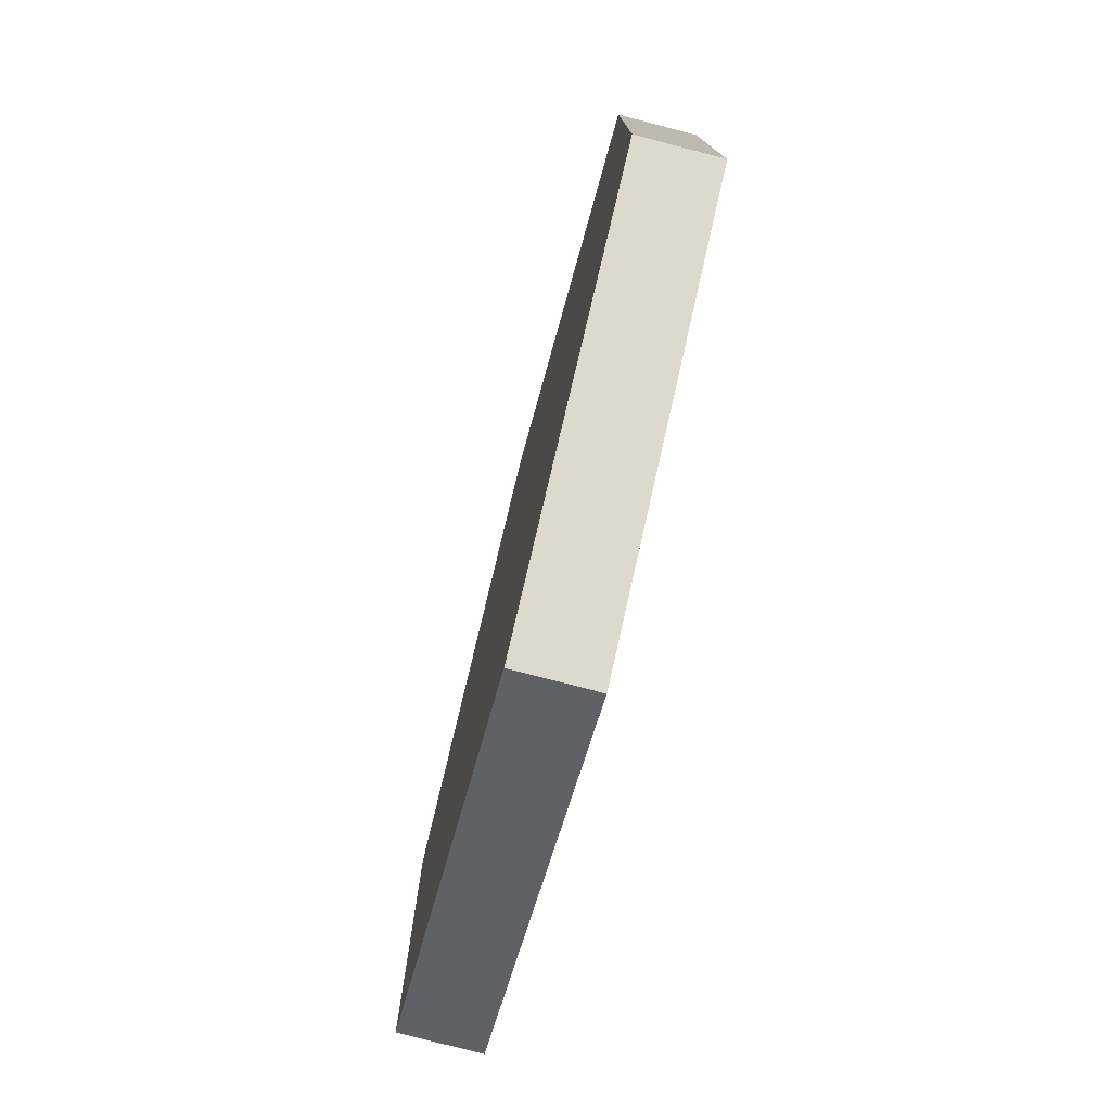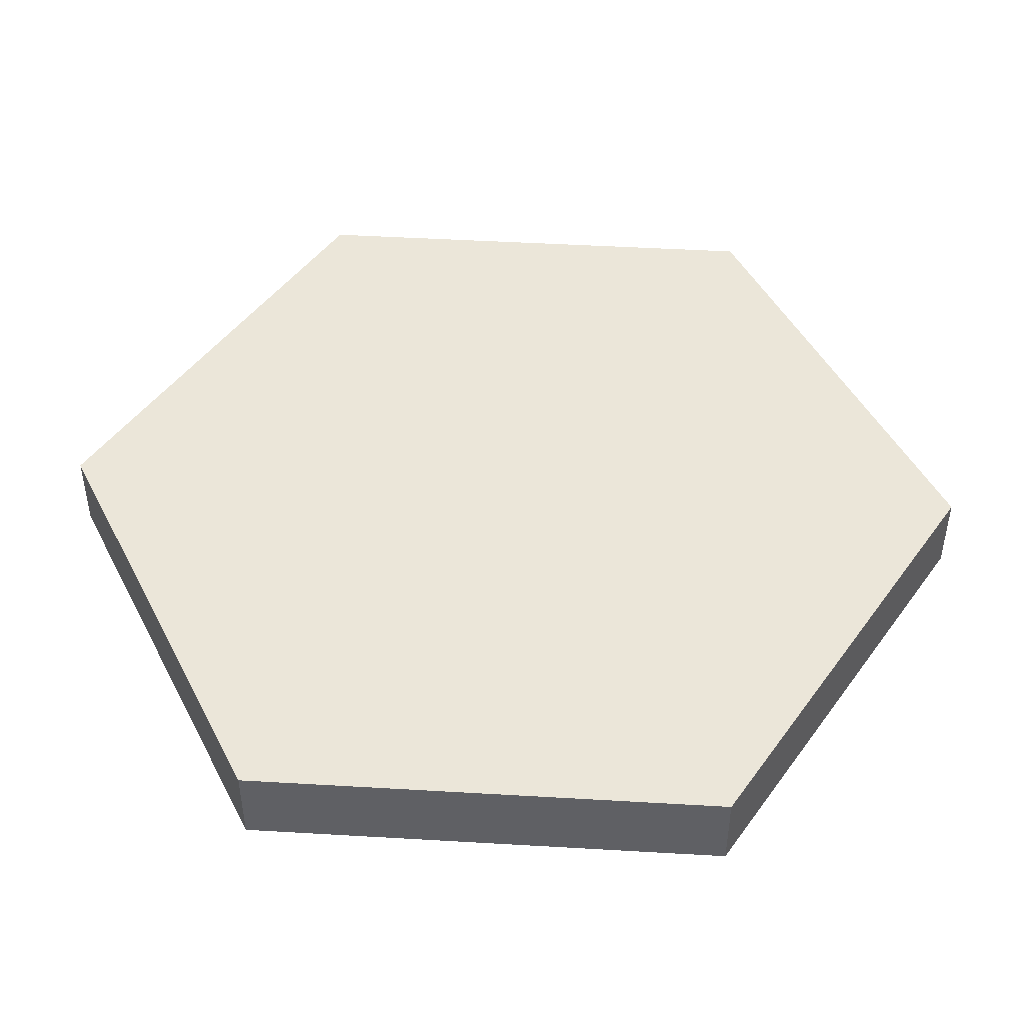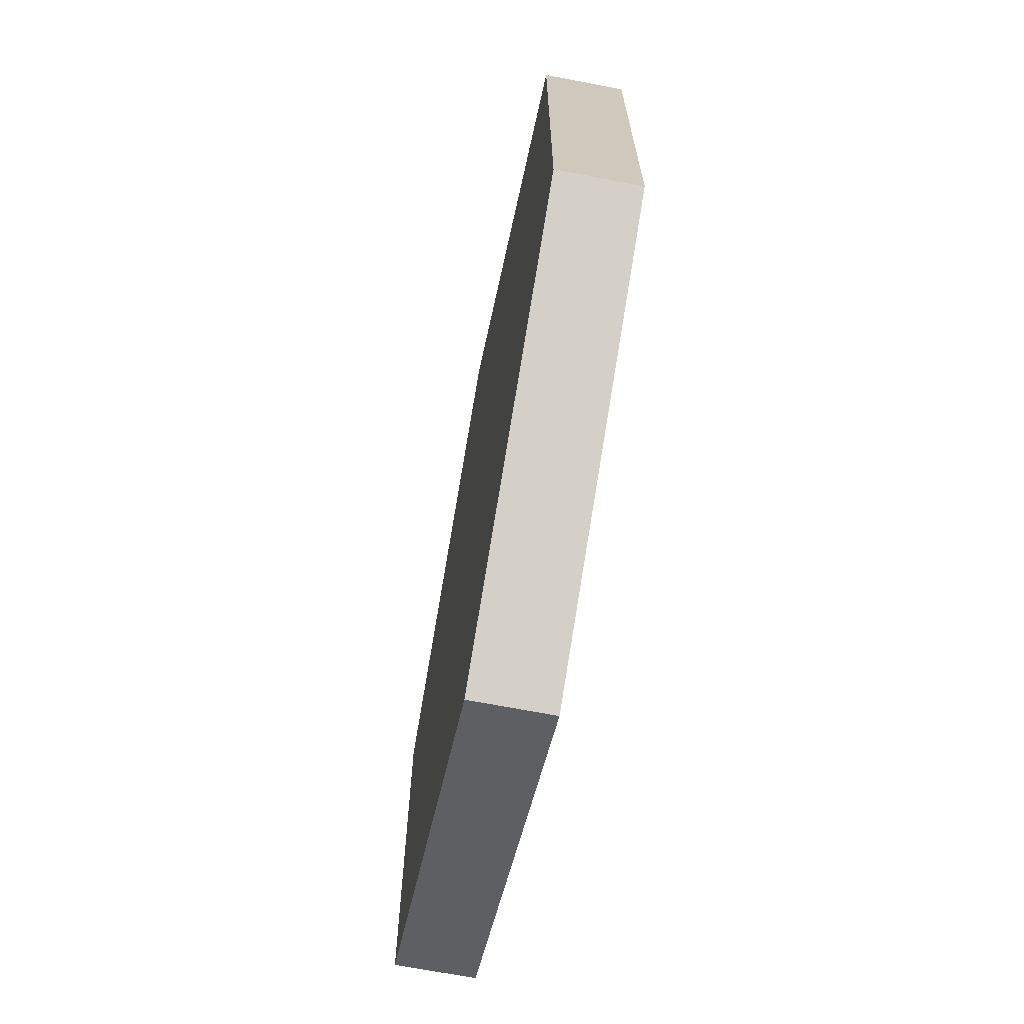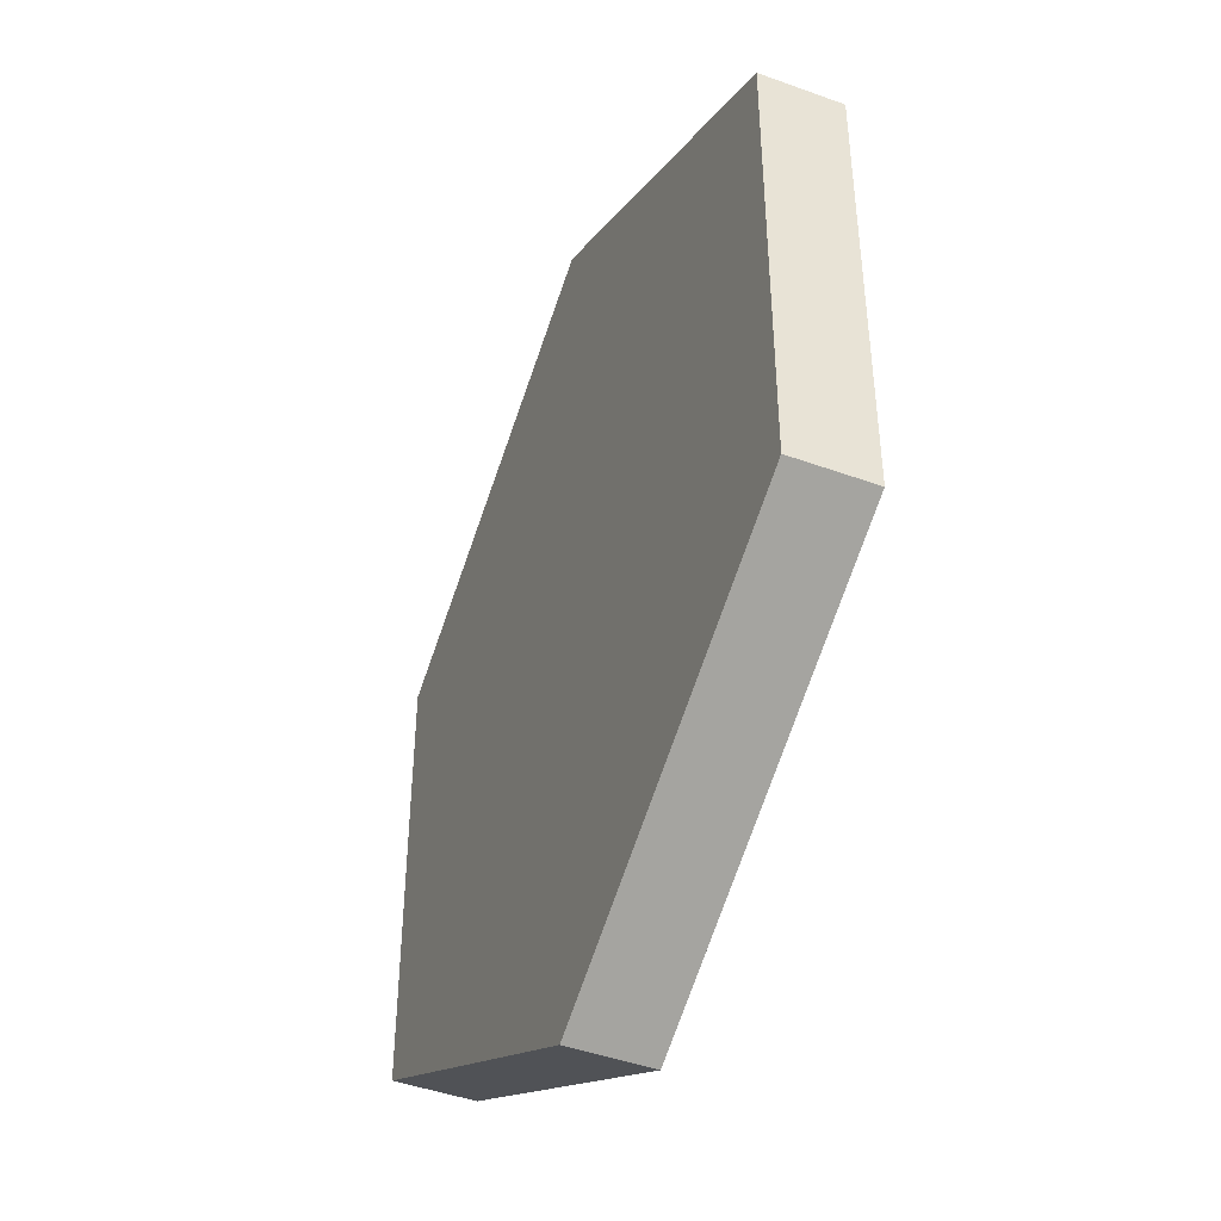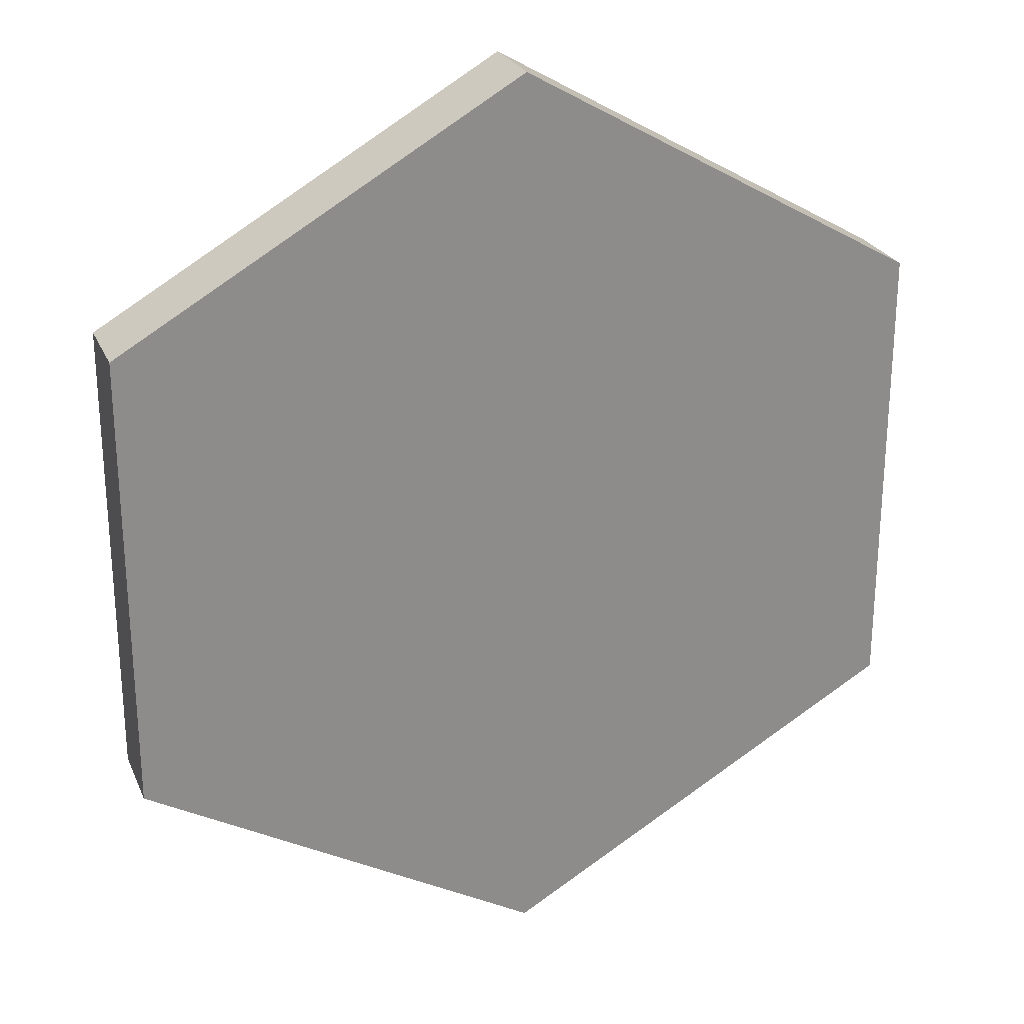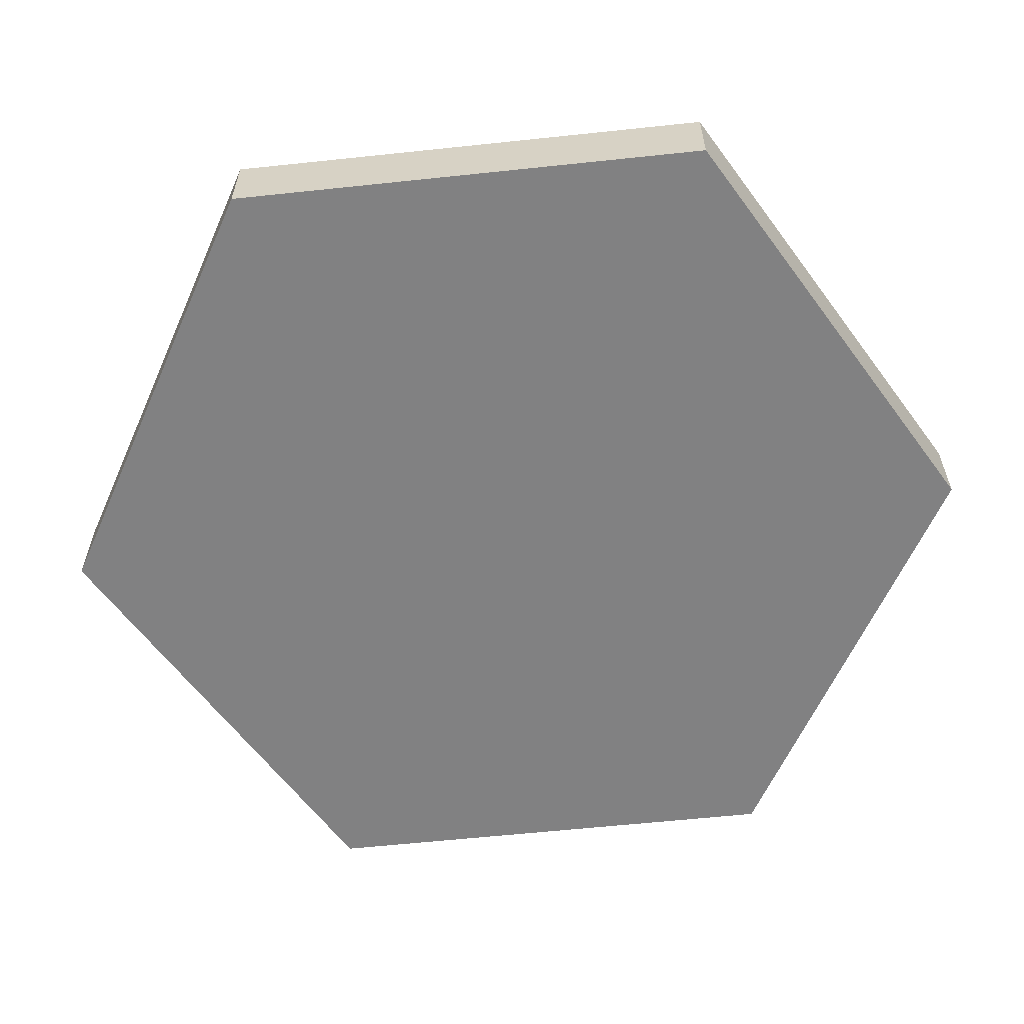
<metadata>
{"format":"obj","ext":"obj","renderer":"f3d","projection":"perspective","resolution":1024,"background":"white","views":[{"elev":-78.2,"azim":-104.6,"up":"+Z"},{"elev":46.7,"azim":153.8,"up":"+Y"},{"elev":-69.5,"azim":79.2,"up":"+Z"},{"elev":-45.0,"azim":67.2,"up":"+Z"},{"elev":25.4,"azim":160.3,"up":"+Z"},{"elev":-60.4,"azim":36.2,"up":"+Y"}]}
</metadata>
<code>
o water
v 0 -0 4.619
v 4 0 -2.309
v 4 -0 2.309
v -0 0 -4.619
v -4 -0 2.309
v -4 0 -2.309
v 4 0.8 -2.309
v 0 0.8 4.619
v 4 0.8 2.309
v -0 0.8 -4.619
v -4 0.8 2.309
v -4 0.8 -2.309
f 1 2 3
f 2 1 4
f 4 1 5
f 4 5 6
f 7 8 9
f 8 7 10
f 8 10 11
f 11 10 12
f 5 12 6
f 12 5 11
f 8 5 1
f 5 8 11
f 9 1 3
f 1 9 8
f 9 2 7
f 2 9 3
f 10 2 4
f 2 10 7
f 12 4 6
f 4 12 10

</code>
